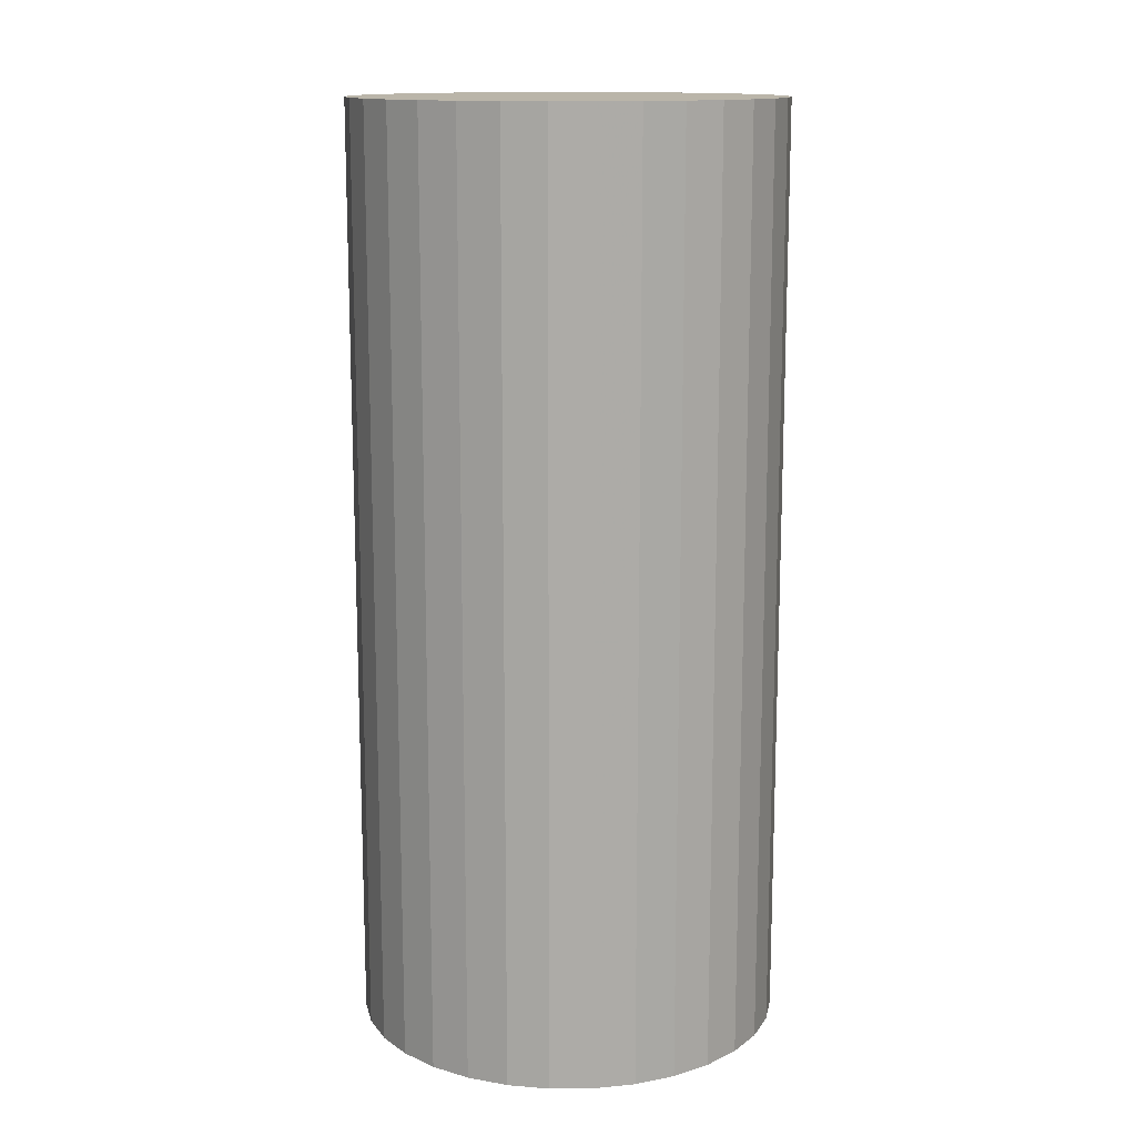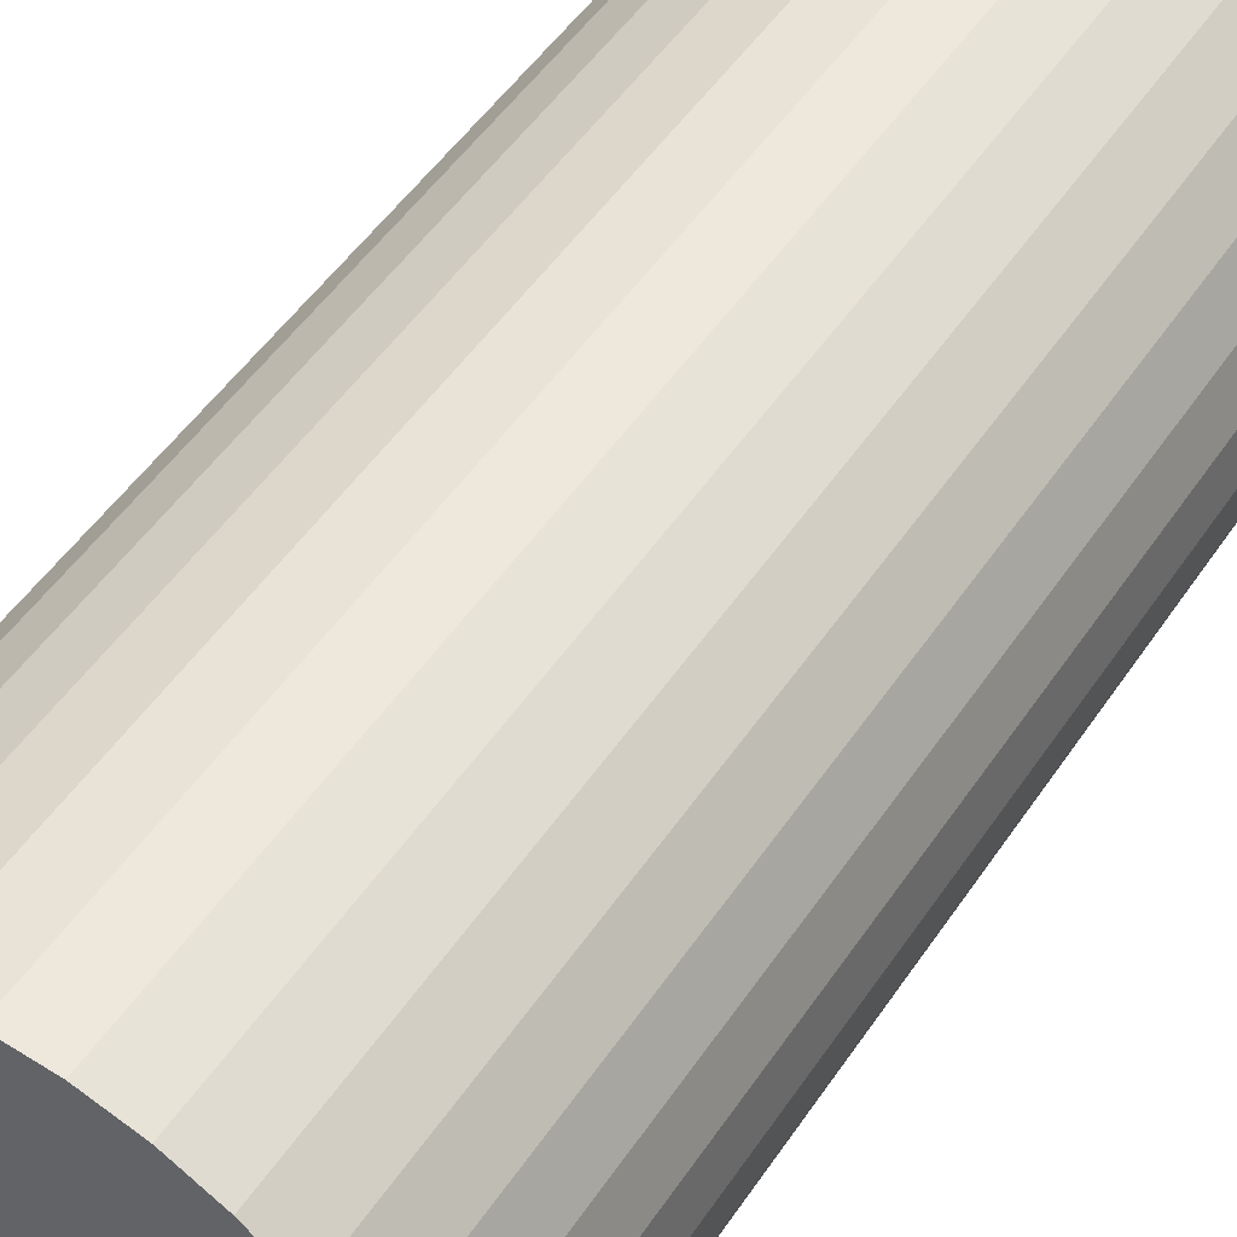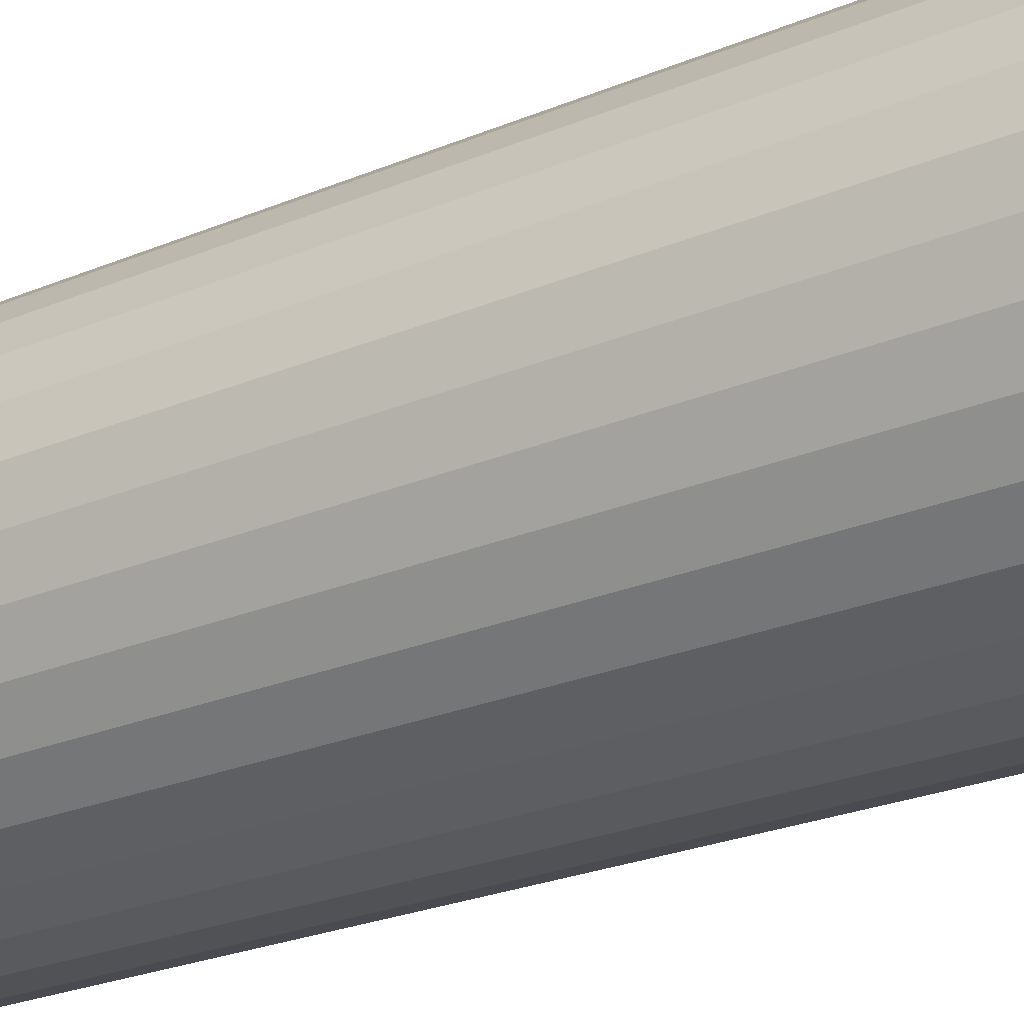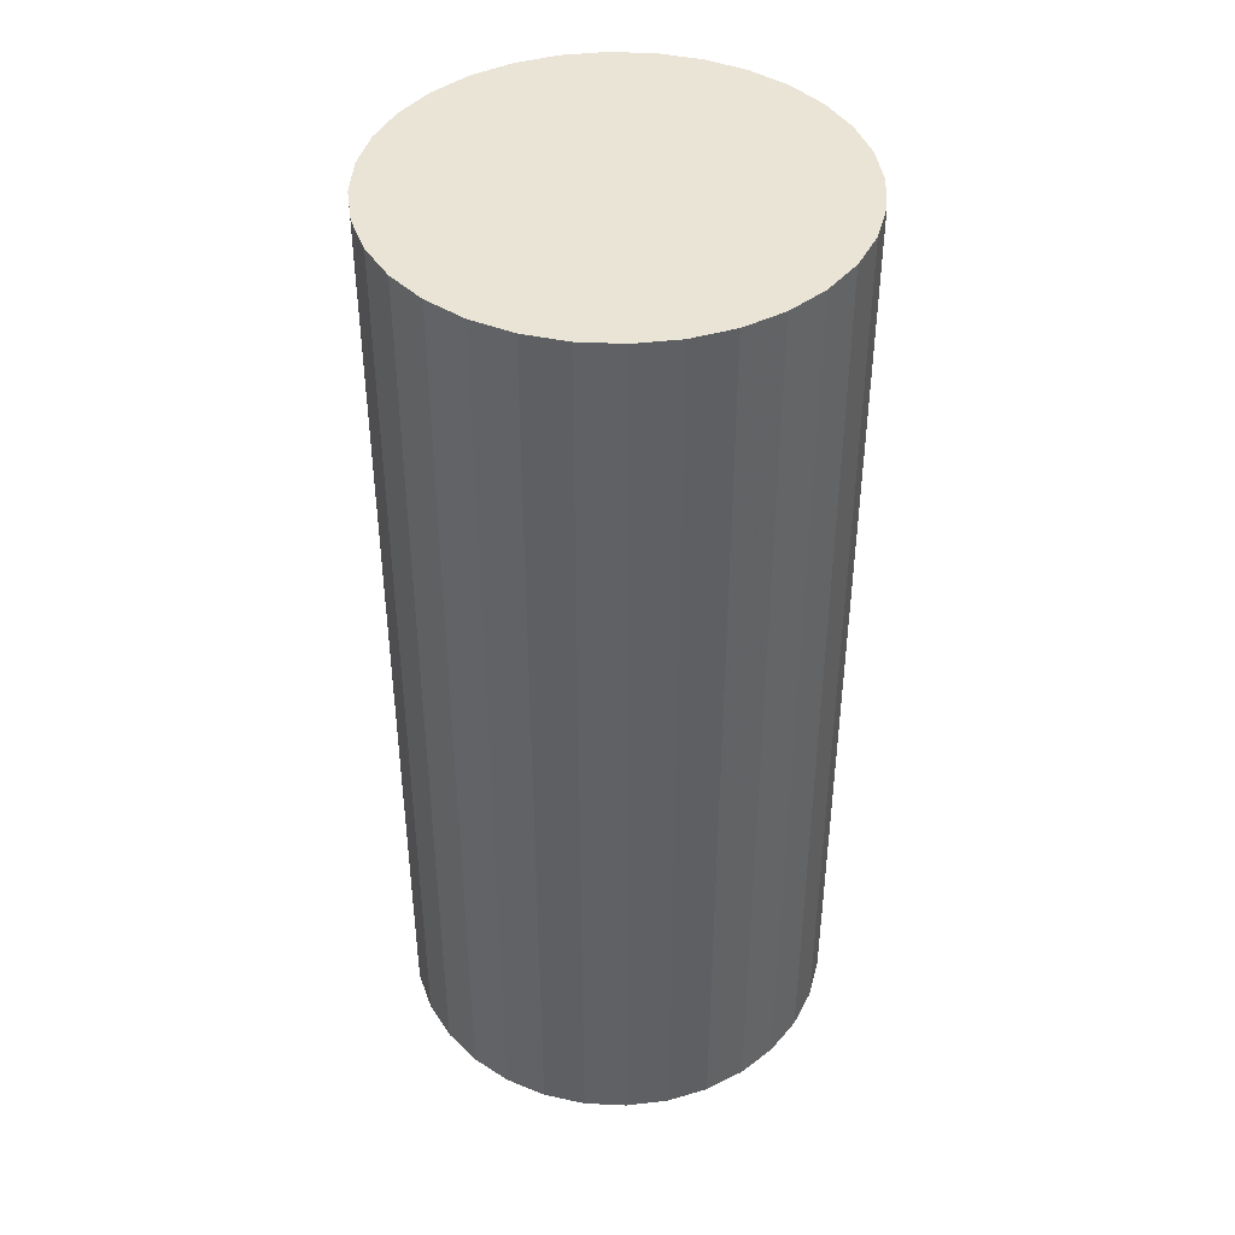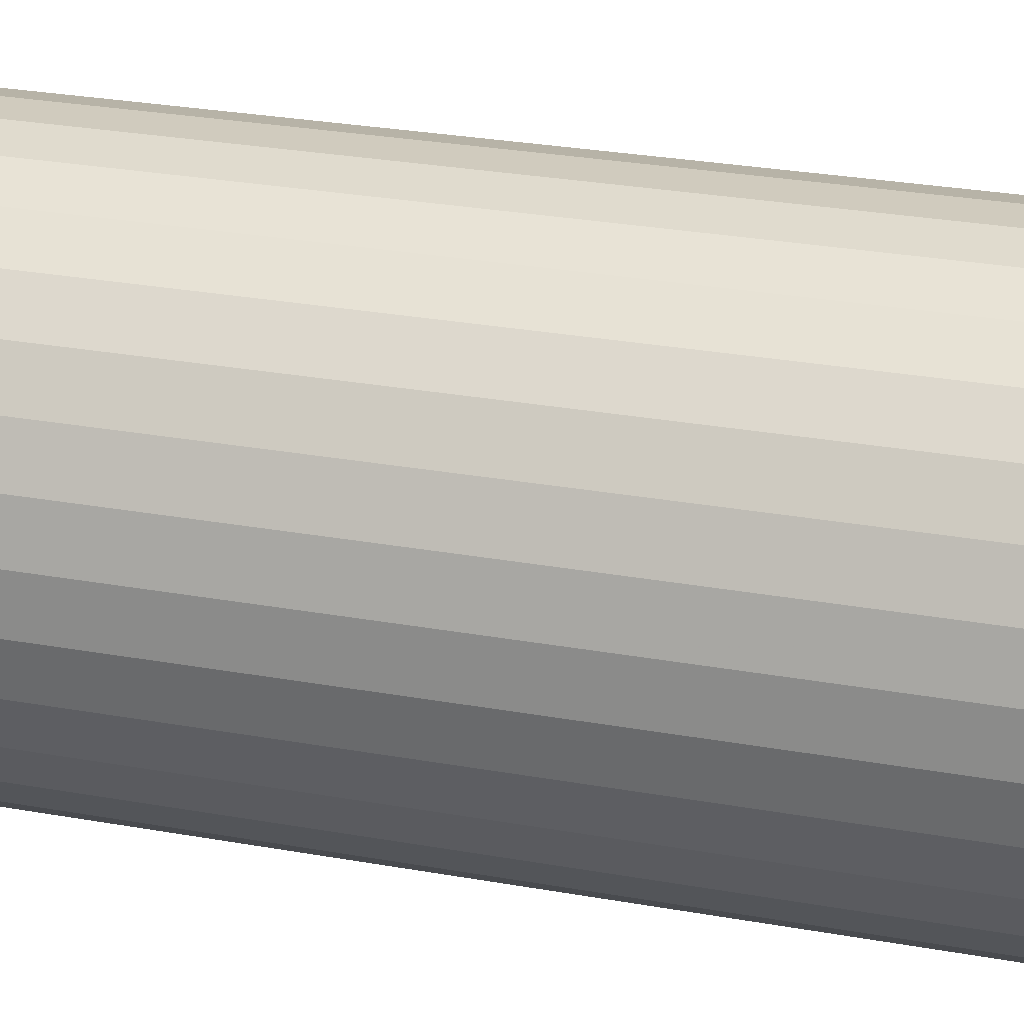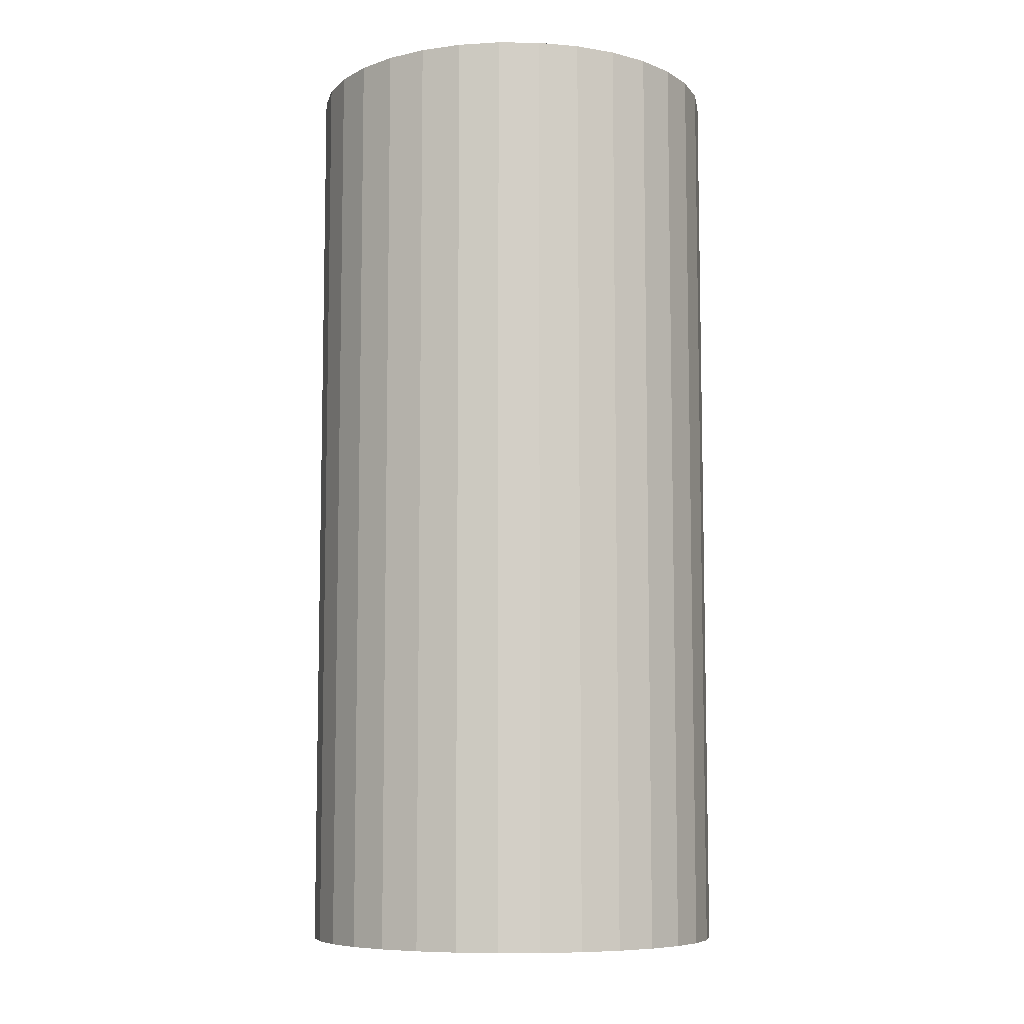
<metadata>
{"format":"obj","ext":"obj","renderer":"f3d","projection":"perspective","resolution":1024,"background":"white","views":[{"elev":13.7,"azim":-6.5,"up":"+Z"},{"elev":49.1,"azim":32.2,"up":"+Y"},{"elev":-26.1,"azim":-56.7,"up":"+Y"},{"elev":42.6,"azim":53.9,"up":"+Z"},{"elev":28.5,"azim":-74.9,"up":"+Y"},{"elev":-8.1,"azim":-52.5,"up":"+Z"}]}
</metadata>
<code>
v 0 0 -0.04793
v 0.02197 0 -0.04793
v 0.02197 0 0.04793
v 0 0 0.04793
v 0.02155 0.004286 -0.04793
v 0.02155 0.004286 0.04793
v 0.0203 0.008407 -0.04793
v 0.0203 0.008407 0.04793
v 0.01827 0.01221 -0.04793
v 0.01827 0.01221 0.04793
v 0.01554 0.01554 -0.04793
v 0.01554 0.01554 0.04793
v 0.01221 0.01827 -0.04793
v 0.01221 0.01827 0.04793
v 0.008407 0.0203 -0.04793
v 0.008407 0.0203 0.04793
v 0.004286 0.02155 -0.04793
v 0.004286 0.02155 0.04793
v 0 0.02197 -0.04793
v 0 0.02197 0.04793
v -0.004286 0.02155 -0.04793
v -0.004286 0.02155 0.04793
v -0.008407 0.0203 -0.04793
v -0.008407 0.0203 0.04793
v -0.01221 0.01827 -0.04793
v -0.01221 0.01827 0.04793
v -0.01554 0.01554 -0.04793
v -0.01554 0.01554 0.04793
v -0.01827 0.01221 -0.04793
v -0.01827 0.01221 0.04793
v -0.0203 0.008407 -0.04793
v -0.0203 0.008407 0.04793
v -0.02155 0.004286 -0.04793
v -0.02155 0.004286 0.04793
v -0.02197 0 -0.04793
v -0.02197 0 0.04793
v -0.02155 -0.004286 -0.04793
v -0.02155 -0.004286 0.04793
v -0.0203 -0.008407 -0.04793
v -0.0203 -0.008407 0.04793
v -0.01827 -0.01221 -0.04793
v -0.01827 -0.01221 0.04793
v -0.01554 -0.01554 -0.04793
v -0.01554 -0.01554 0.04793
v -0.01221 -0.01827 -0.04793
v -0.01221 -0.01827 0.04793
v -0.008407 -0.0203 -0.04793
v -0.008407 -0.0203 0.04793
v -0.004286 -0.02155 -0.04793
v -0.004286 -0.02155 0.04793
v -0 -0.02197 -0.04793
v -0 -0.02197 0.04793
v 0.004286 -0.02155 -0.04793
v 0.004286 -0.02155 0.04793
v 0.008407 -0.0203 -0.04793
v 0.008407 -0.0203 0.04793
v 0.01221 -0.01827 -0.04793
v 0.01221 -0.01827 0.04793
v 0.01554 -0.01554 -0.04793
v 0.01554 -0.01554 0.04793
v 0.01827 -0.01221 -0.04793
v 0.01827 -0.01221 0.04793
v 0.0203 -0.008407 -0.04793
v 0.0203 -0.008407 0.04793
v 0.02155 -0.004286 -0.04793
v 0.02155 -0.004286 0.04793
f 2 1 5
f 2 5 3
f 3 5 6
f 3 6 4
f 5 1 7
f 5 7 6
f 6 7 8
f 6 8 4
f 7 1 9
f 7 9 8
f 8 9 10
f 8 10 4
f 9 1 11
f 9 11 10
f 10 11 12
f 10 12 4
f 11 1 13
f 11 13 12
f 12 13 14
f 12 14 4
f 13 1 15
f 13 15 14
f 14 15 16
f 14 16 4
f 15 1 17
f 15 17 16
f 16 17 18
f 16 18 4
f 17 1 19
f 17 19 18
f 18 19 20
f 18 20 4
f 19 1 21
f 19 21 20
f 20 21 22
f 20 22 4
f 21 1 23
f 21 23 22
f 22 23 24
f 22 24 4
f 23 1 25
f 23 25 24
f 24 25 26
f 24 26 4
f 25 1 27
f 25 27 26
f 26 27 28
f 26 28 4
f 27 1 29
f 27 29 28
f 28 29 30
f 28 30 4
f 29 1 31
f 29 31 30
f 30 31 32
f 30 32 4
f 31 1 33
f 31 33 32
f 32 33 34
f 32 34 4
f 33 1 35
f 33 35 34
f 34 35 36
f 34 36 4
f 35 1 37
f 35 37 36
f 36 37 38
f 36 38 4
f 37 1 39
f 37 39 38
f 38 39 40
f 38 40 4
f 39 1 41
f 39 41 40
f 40 41 42
f 40 42 4
f 41 1 43
f 41 43 42
f 42 43 44
f 42 44 4
f 43 1 45
f 43 45 44
f 44 45 46
f 44 46 4
f 45 1 47
f 45 47 46
f 46 47 48
f 46 48 4
f 47 1 49
f 47 49 48
f 48 49 50
f 48 50 4
f 49 1 51
f 49 51 50
f 50 51 52
f 50 52 4
f 51 1 53
f 51 53 52
f 52 53 54
f 52 54 4
f 53 1 55
f 53 55 54
f 54 55 56
f 54 56 4
f 55 1 57
f 55 57 56
f 56 57 58
f 56 58 4
f 57 1 59
f 57 59 58
f 58 59 60
f 58 60 4
f 59 1 61
f 59 61 60
f 60 61 62
f 60 62 4
f 61 1 63
f 61 63 62
f 62 63 64
f 62 64 4
f 63 1 65
f 63 65 64
f 64 65 66
f 64 66 4
f 65 1 2
f 65 2 66
f 66 2 3
f 66 3 4

</code>
